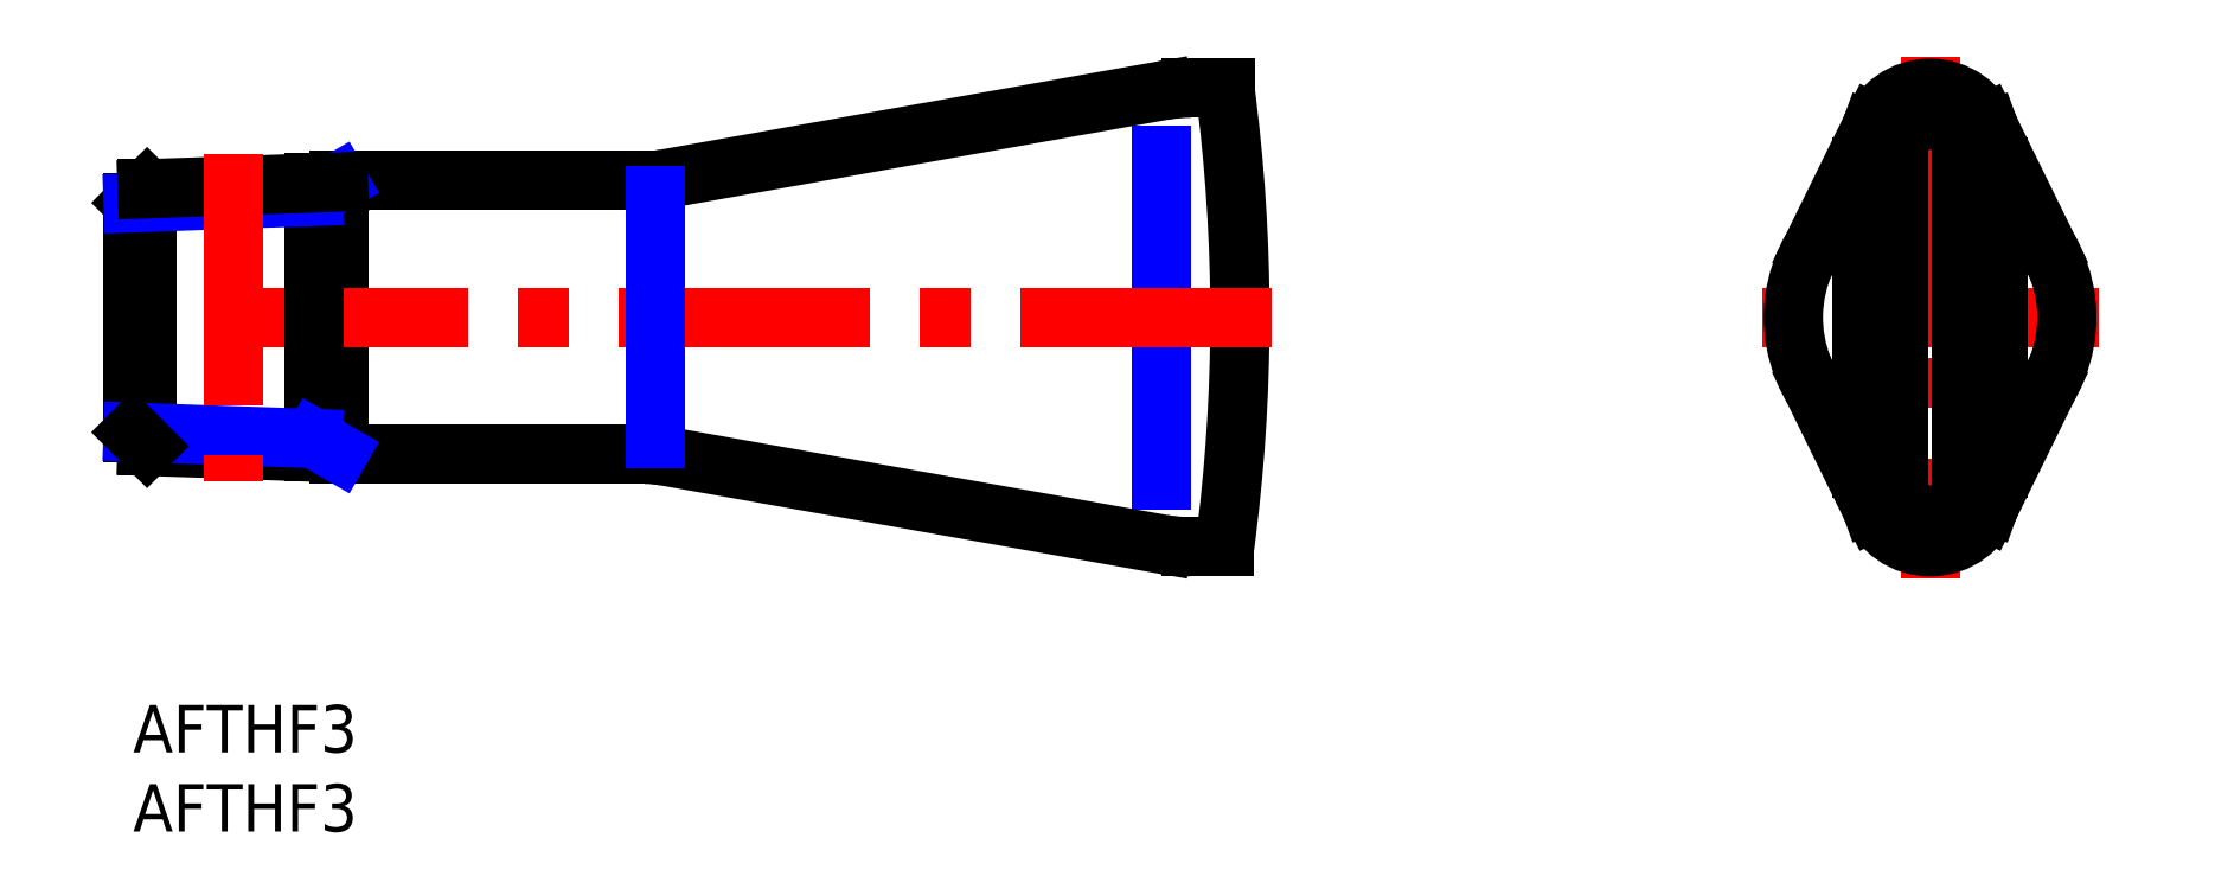
<metadata>
{"format":"dxf","ext":"dxf","renderer":"ezdxf+matplotlib","layout":"modelspace","background":"white","min_lineweight":24,"dpi":150}
</metadata>
<code>
0
SECTION
2
ENTITIES
0
INSERT
8
MSM_CONTINUOUS
2
*U12
10
0
20
0
30
0
0
INSERT
8
MSM_CONTINUOUS
2
*U13
10
0
20
0
30
0
0
LINE
8
MSM_CENTER
10
124.3
20
24.5
30
0
11
103
21
24.5
31
0
0
LINE
8
MSM_CONTINUOUS
10
0
20
17.22
30
0
11
0
21
31.78
31
0
0
LINE
8
MSM_CONTINUOUS
10
13
20
33.15
30
0
11
13
21
15.85
31
0
0
LINE
8
MSM_CONTINUOUS
10
65.13
20
38.85
30
0
11
33.61
21
33.26
31
0
0
LINE
8
MSM_CONTINUOUS
10
13
20
33.15
30
0
11
32.38
21
33.15
31
0
0
LINE
8
MSM_CONTINUOUS
10
66.88
20
39
30
0
11
69.05
21
39
31
0
0
LINE
8
MSM_NARROW
10
65
20
34.75
30
0
11
65
21
14.25
31
0
0
LINE
8
MSM_CONTINUOUS
10
13
20
15.85
30
0
11
32.39
21
15.85
31
0
0
LINE
8
MSM_CONTINUOUS
10
65.13
20
10.16
30
0
11
33.61
21
15.74
31
0
0
LINE
8
MSM_CONTINUOUS
10
66.88
20
10
30
0
11
69.03
21
10
31
0
0
LINE
8
MSM_CENTER
10
113.6
20
41
30
0
11
113.6
21
8
31
0
0
ARC
8
MSM_CONTINUOUS
10
113.6
20
24.5
30
0
40
8.65
50
314.8
51
47.82
0
ARC
8
MSM_CONTINUOUS
10
66.88
20
29
30
0
40
10
50
90
51
100.1
0
ARC
8
MSM_CONTINUOUS
10
66.88
20
20.01
30
0
40
10
50
260
51
270
0
ARC
8
MSM_CONTINUOUS
10
113.6
20
35
30
0
40
4
50
19.48
51
160.5
0
LINE
8
MSM_CONTINUOUS
10
111.6
20
35
30
0
11
111.6
21
14
31
0
0
LINE
8
MSM_CONTINUOUS
10
115.6
20
35
30
0
11
115.6
21
14
31
0
0
ARC
8
MSM_CONTINUOUS
10
113.6
20
35
30
0
40
2
50
0
51
180
0
LINE
8
MSM_CONTINUOUS
10
117.4
20
36.33
30
0
11
117.7
21
35.69
31
0
0
LINE
8
MSM_CONTINUOUS
10
117.9
20
33.99
30
0
11
117.9
21
15.01
31
0
0
LINE
8
MSM_CONTINUOUS
10
117.2
20
36.78
30
0
11
121.1
21
28.83
31
0
0
ARC
8
MSM_CONTINUOUS
10
112.9
20
33.99
30
0
40
5
50
0
51
19.86
0
LINE
8
MSM_CONTINUOUS
10
110.1
20
36.78
30
0
11
106.2
21
28.83
31
0
0
LINE
8
MSM_CONTINUOUS
10
109.3
20
33.99
30
0
11
109.3
21
15.01
31
0
0
ARC
8
MSM_CONTINUOUS
10
114.3
20
33.99
30
0
40
5
50
160.1
51
180
0
LINE
8
MSM_CONTINUOUS
10
109.9
20
36.33
30
0
11
109.6
21
35.69
31
0
0
ARC
8
MSM_CONTINUOUS
10
113.6
20
14
30
0
40
4
50
199.5
51
342.5
0
ARC
8
MSM_CONTINUOUS
10
113.6
20
14
30
0
40
2
50
180
51
0
0
LINE
8
MSM_CONTINUOUS
10
117.4
20
12.67
30
0
11
117.7
21
13.31
31
0
0
LINE
8
MSM_CONTINUOUS
10
117.2
20
12.25
30
0
11
121.1
21
20.17
31
0
0
ARC
8
MSM_CONTINUOUS
10
112.9
20
15.01
30
0
40
5
50
340.1
51
0
0
LINE
8
MSM_CONTINUOUS
10
110.1
20
12.25
30
0
11
106.2
21
20.17
31
0
0
ARC
8
MSM_CONTINUOUS
10
114.3
20
15.01
30
0
40
5
50
180
51
199.9
0
LINE
8
MSM_CONTINUOUS
10
109.9
20
12.67
30
0
11
109.6
21
13.31
31
0
0
ARC
8
MSM_CONTINUOUS
10
113.6
20
24.5
30
0
40
8.65
50
132.2
51
225.2
0
ARC
8
MSM_CONTINUOUS
10
32.38
20
40.15
30
0
40
7
50
270
51
280.1
0
ARC
8
MSM_CONTINUOUS
10
32.39
20
8.85
30
0
40
7
50
79.96
51
90
0
ARC
8
MSM_CONTINUOUS
10
-40
20
24.56
30
0
40
110
50
352.4
51
7.546
0
LINE
8
MSM_CENTER
10
72
20
24.5
30
0
11
-2
21
24.5
31
0
0
LINE
8
MSM_NARROW
10
13
20
33.06
30
0
11
11.42
21
32.15
31
0
0
LINE
8
MSM_CONTINUOUS
10
11.42
20
33.01
30
0
11
11.42
21
15.99
31
0
0
LINE
8
MSM_CONTINUOUS
10
0.887
20
16.36
30
0
11
0.887
21
32.64
31
0
0
LINE
8
MSM_CONTINUOUS
10
0.887
20
32.64
30
0
11
0
21
31.75
31
0
0
LINE
8
MSM_CONTINUOUS
10
0.887
20
16.36
30
0
11
13
21
15.94
31
0
0
LINE
8
MSM_NARROW
10
0
20
17.25
30
0
11
11.42
21
16.85
31
0
0
LINE
8
MSM_NARROW
10
0
20
31.75
30
0
11
11.42
21
32.15
31
0
0
LINE
8
MSM_CONTINUOUS
10
0.887
20
16.36
30
0
11
0
21
17.25
31
0
0
LINE
8
MSM_NARROW
10
13
20
15.94
30
0
11
11.42
21
16.85
31
0
0
LINE
8
MSM_CONTINUOUS
10
0.887
20
32.64
30
0
11
13
21
33.06
31
0
0
LINE
8
MSM_CENTER
10
6.35
20
34.83
30
0
11
6.35
21
14.17
31
0
0
LINE
8
MSM_NARROW
10
33
20
16.82
30
0
11
33
21
32.18
31
0
0
ENDSEC
0
EOF

</code>
